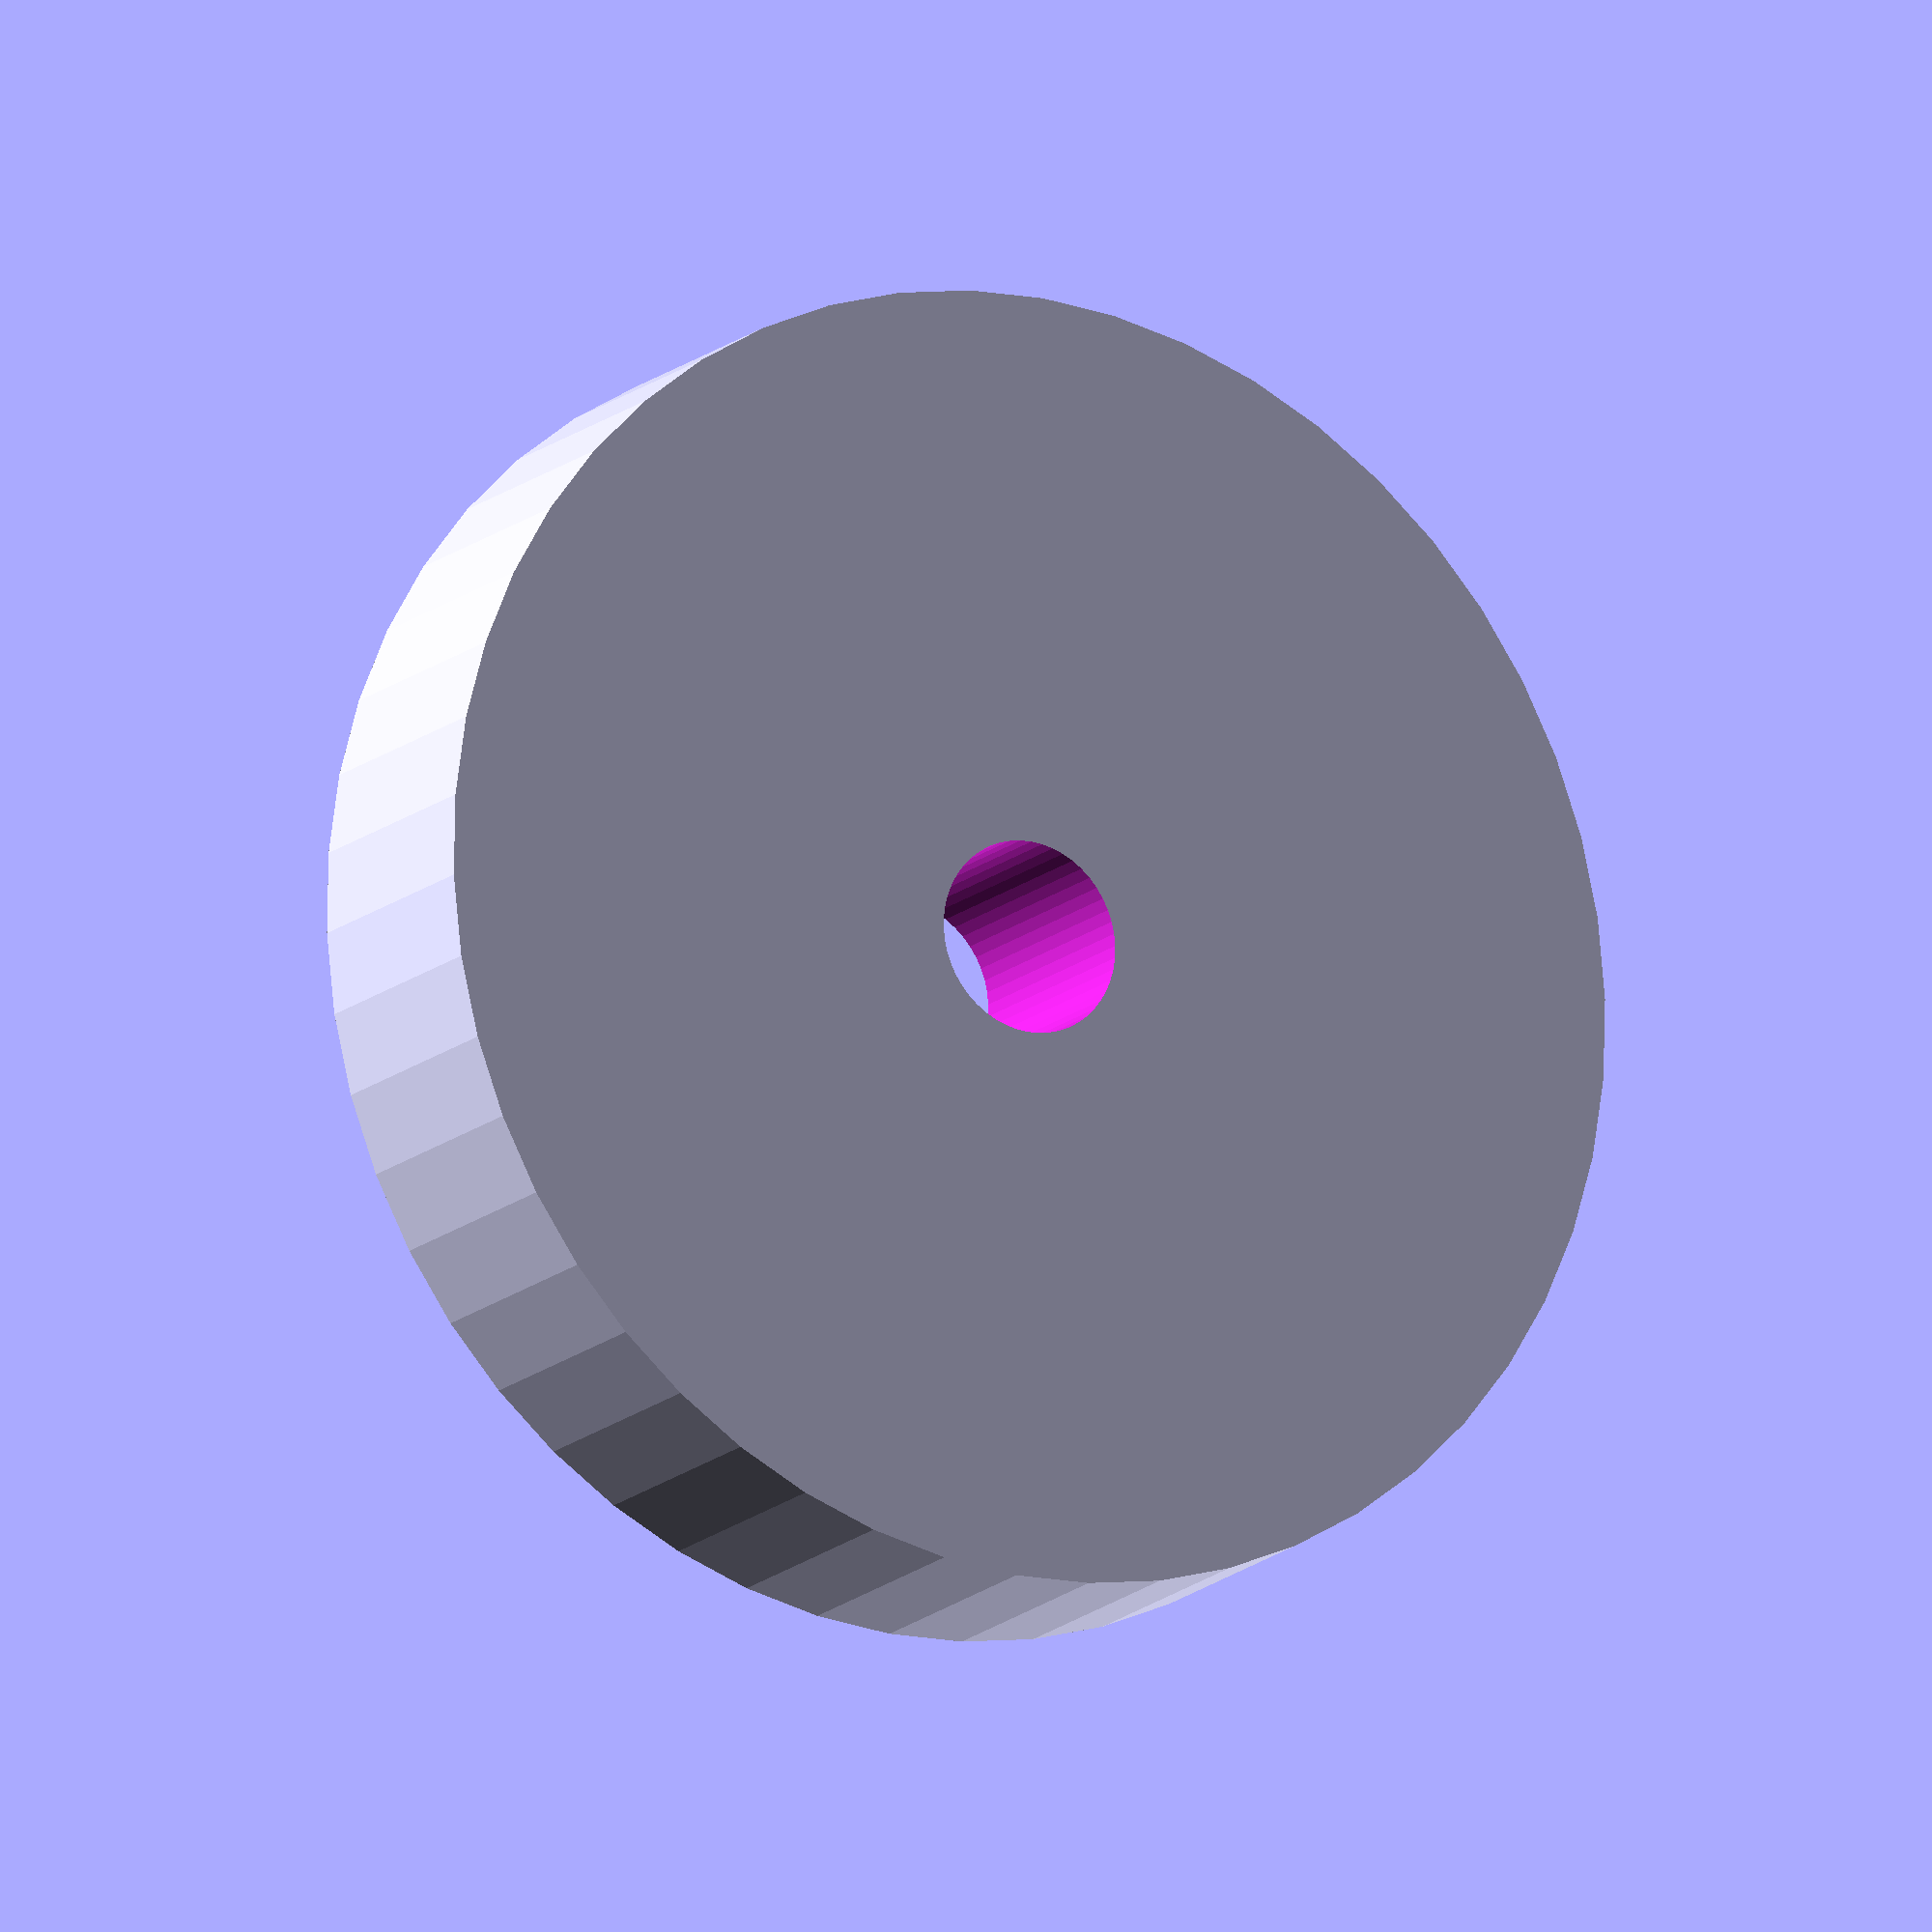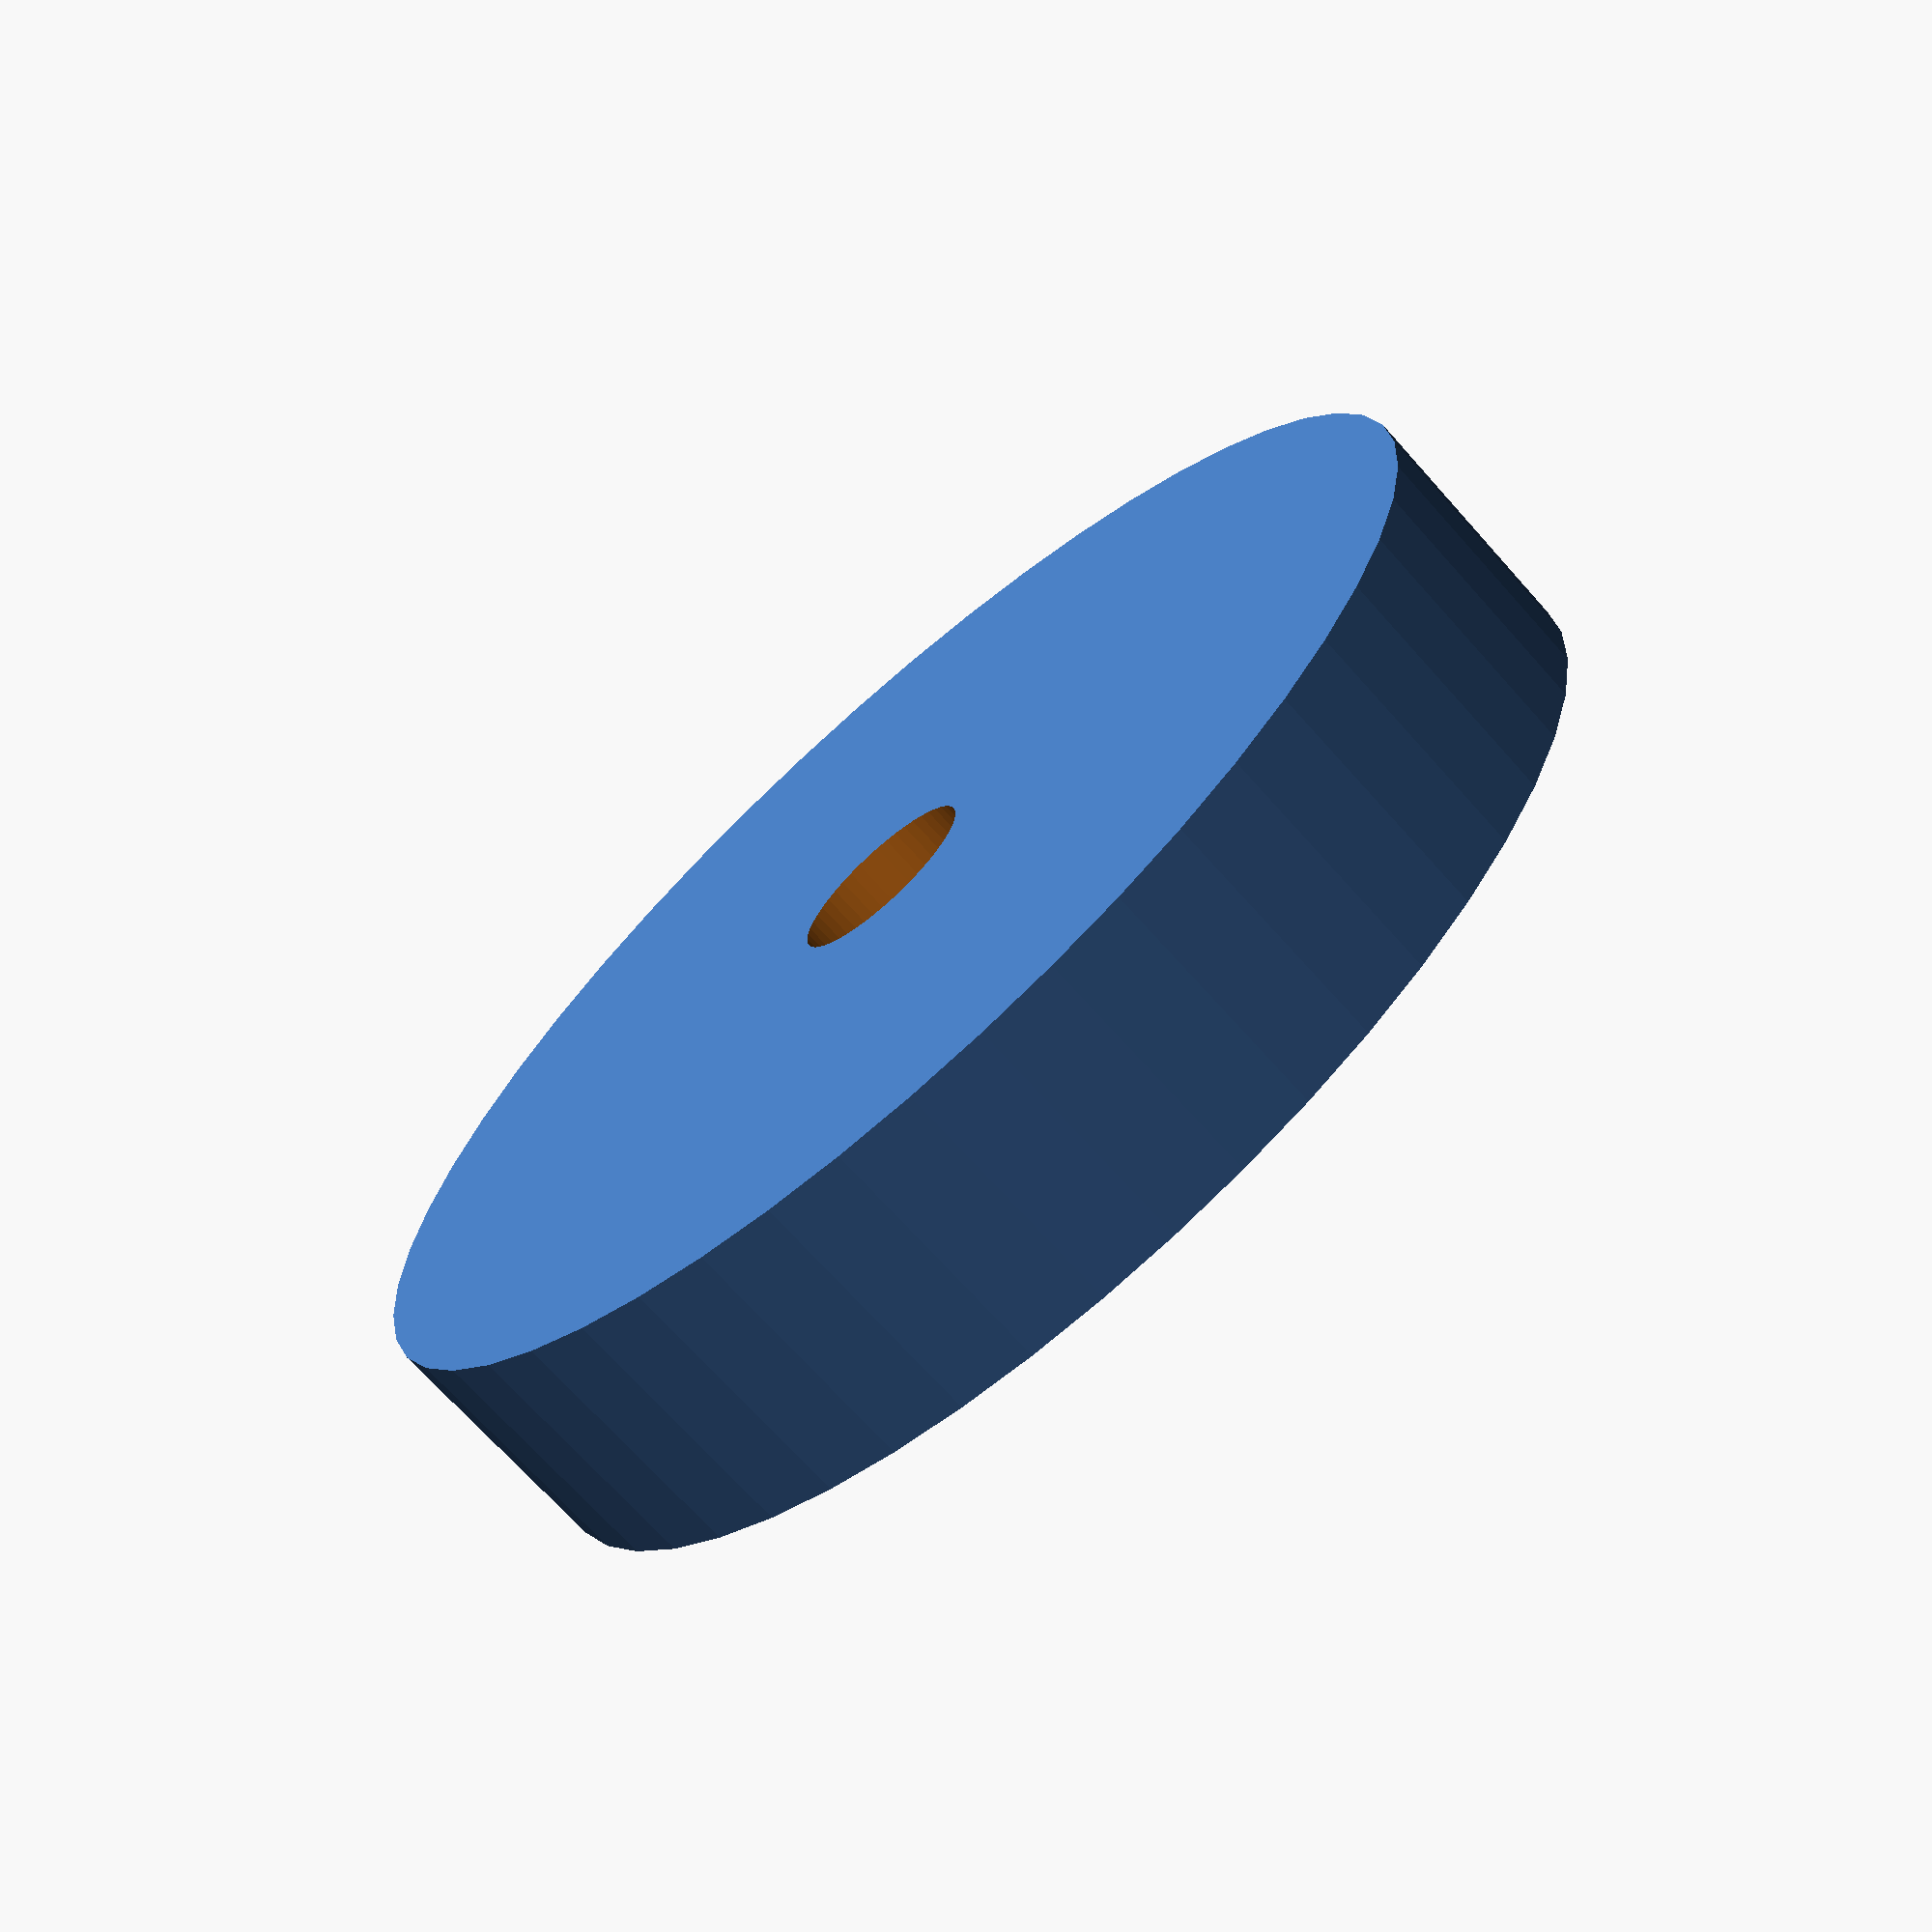
<openscad>
$fn = 50;


difference() {
	union() {
		translate(v = [0, 0, -4.5000000000]) {
			cylinder(h = 9, r = 23.5000000000);
		}
	}
	union() {
		translate(v = [0, 0, -100.0000000000]) {
			cylinder(h = 200, r = 3.5000000000);
		}
	}
}
</openscad>
<views>
elev=195.4 azim=141.7 roll=209.9 proj=o view=wireframe
elev=69.5 azim=193.8 roll=41.6 proj=p view=wireframe
</views>
